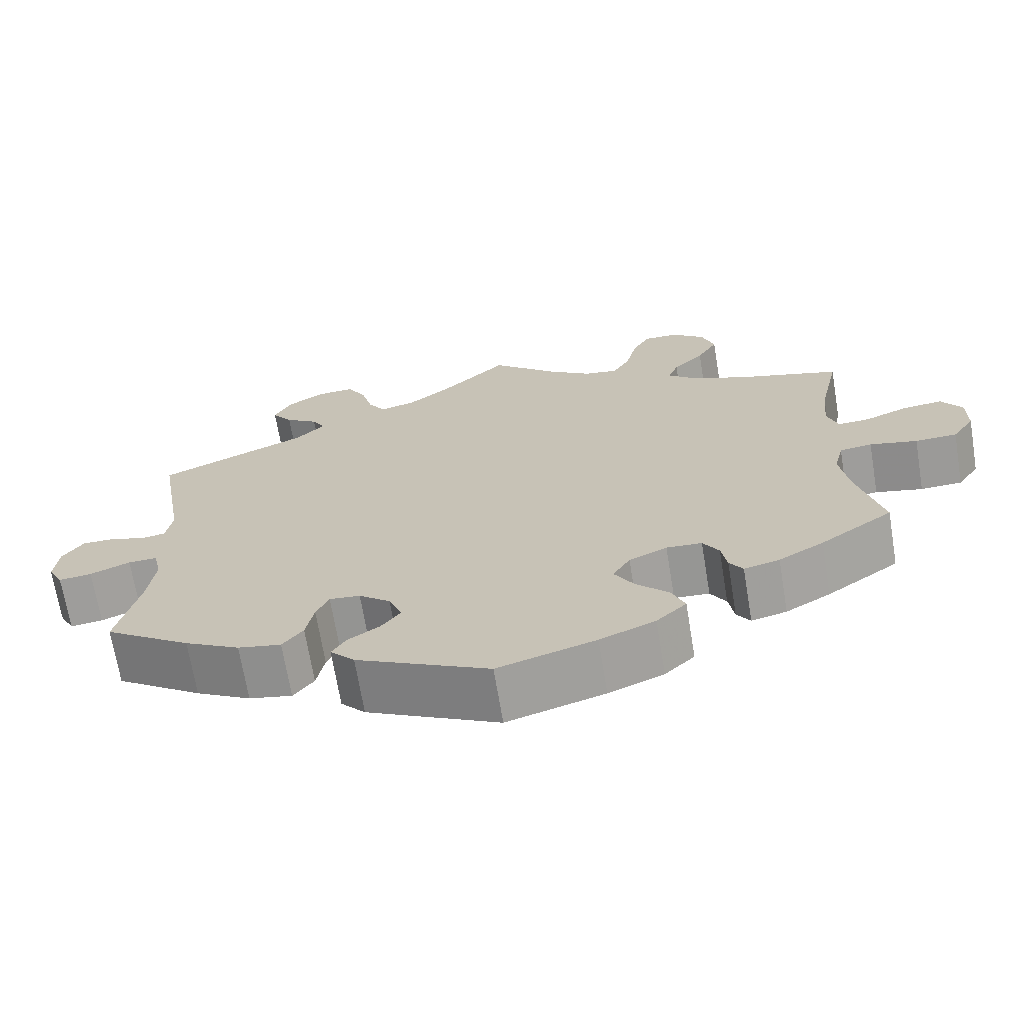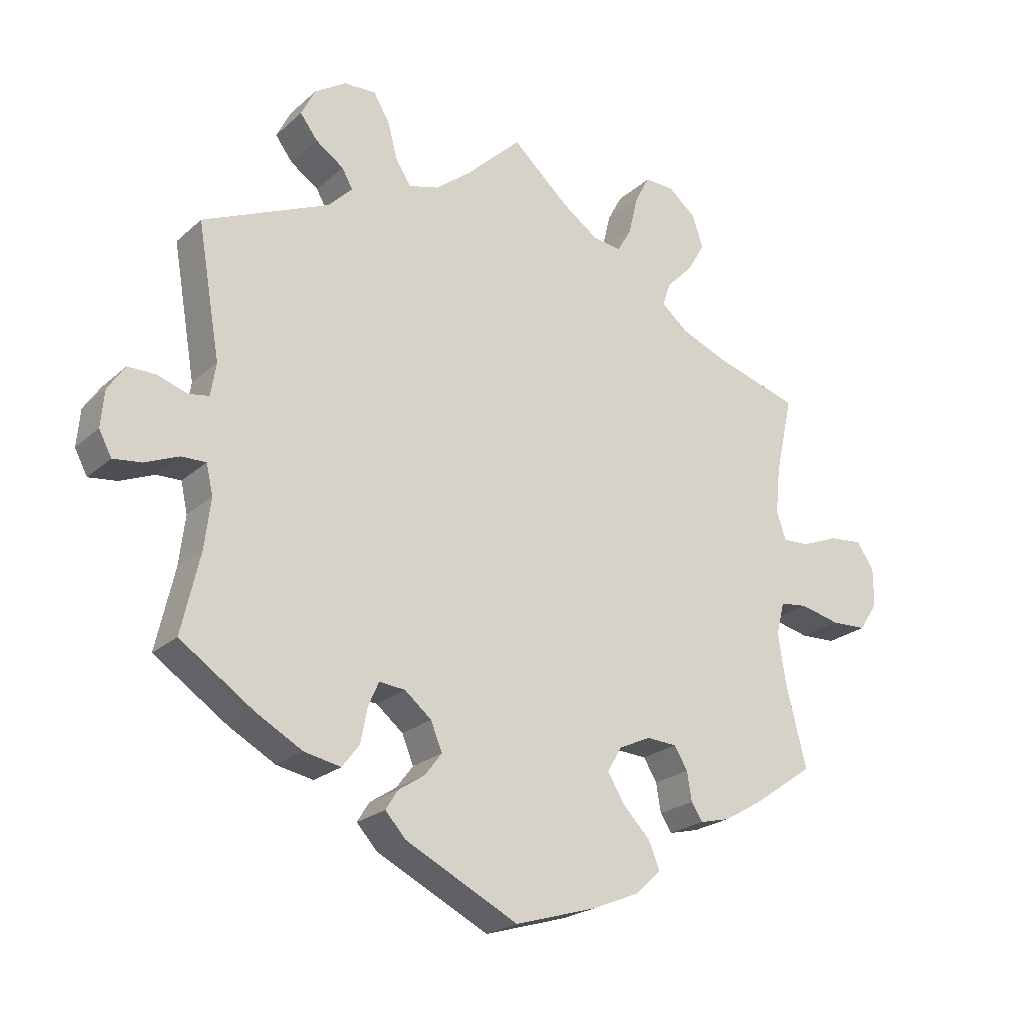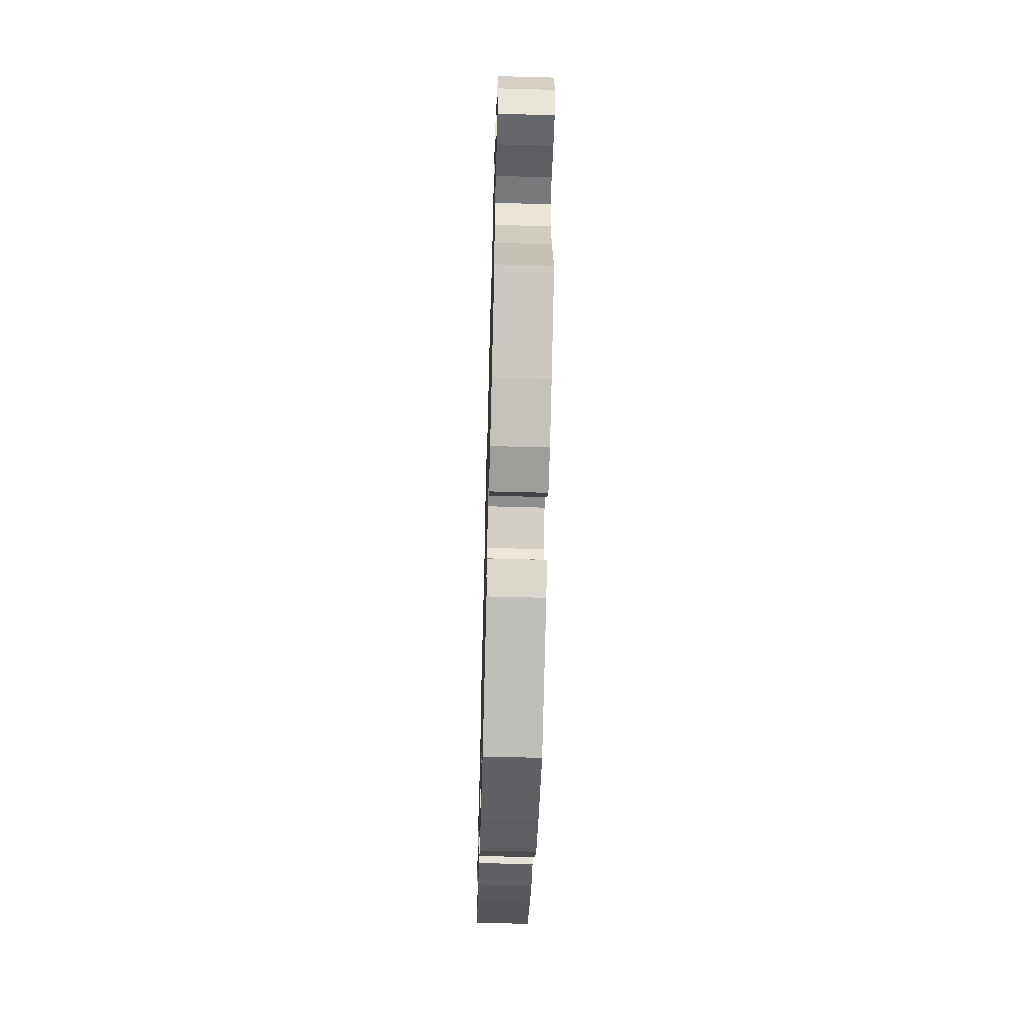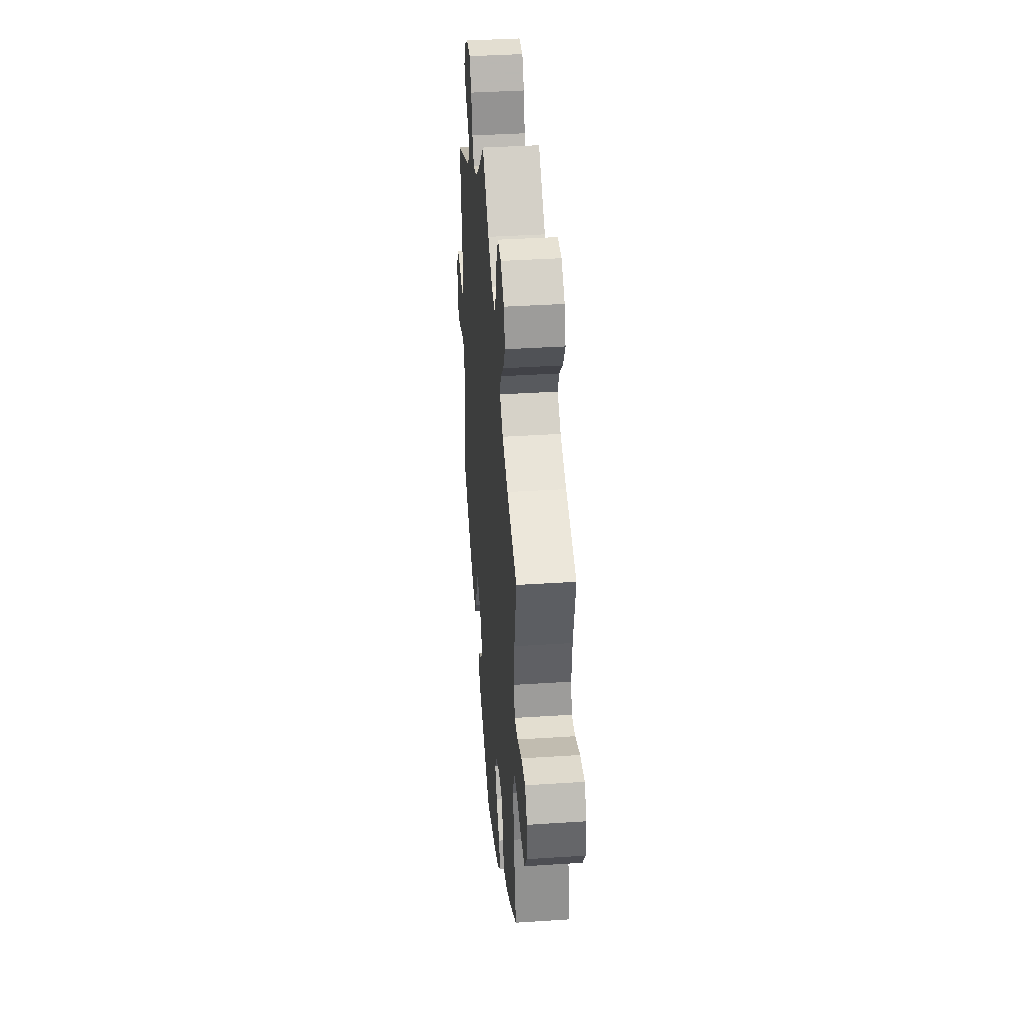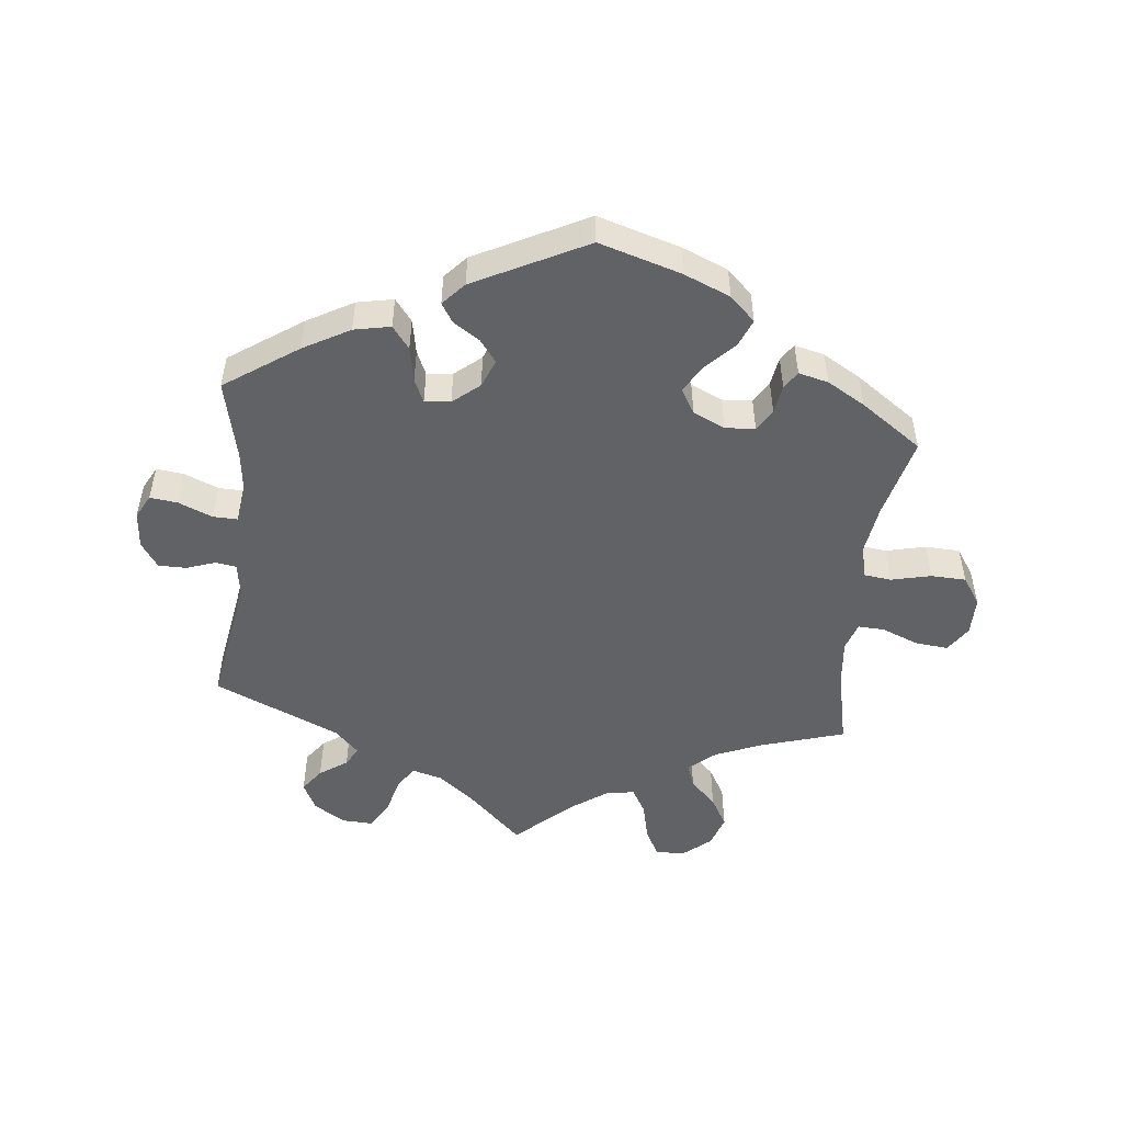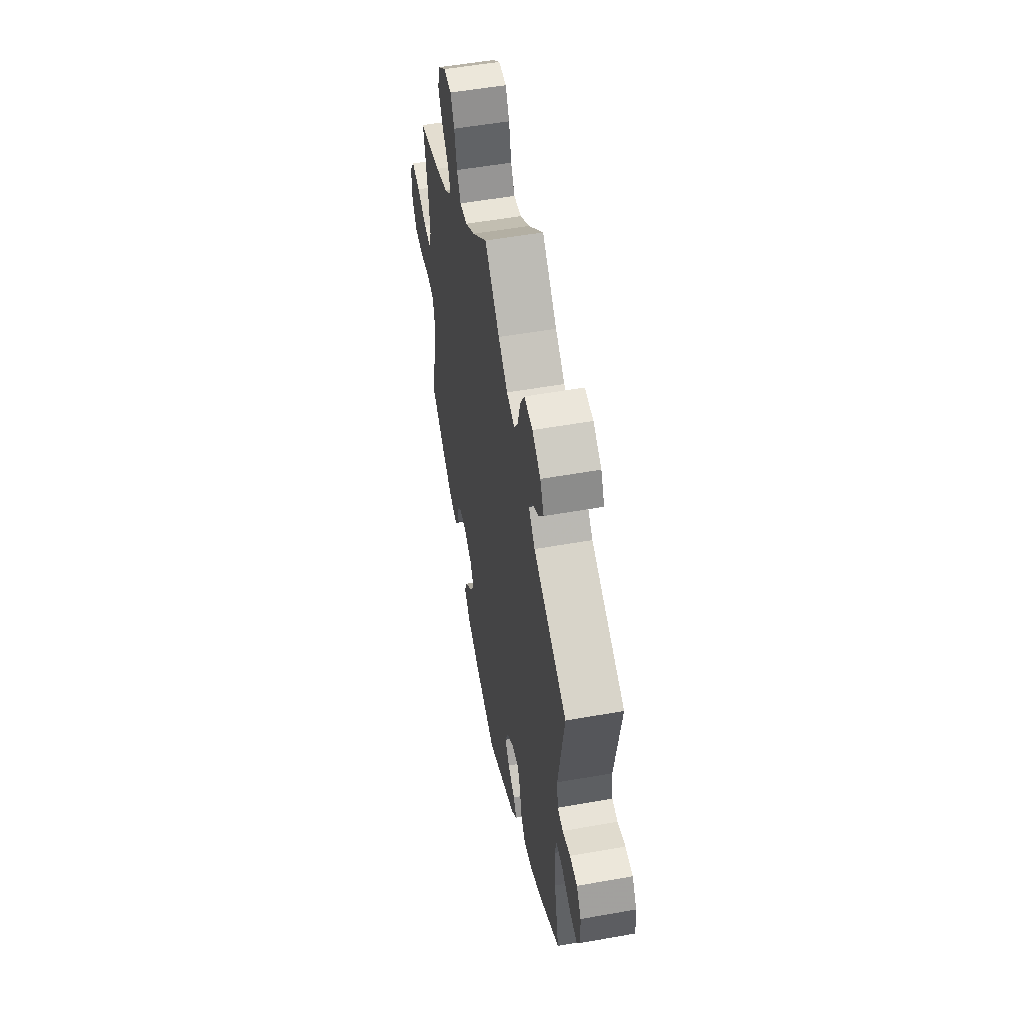
<metadata>
{"format":"obj","ext":"obj","renderer":"f3d","projection":"perspective","resolution":1024,"background":"white","views":[{"elev":-68.9,"azim":-170.6,"up":"+Z"},{"elev":-22.5,"azim":145.8,"up":"+Z"},{"elev":-59.0,"azim":88.4,"up":"+Z"},{"elev":38.6,"azim":-94.7,"up":"+Z"},{"elev":-50.6,"azim":173.9,"up":"+Y"},{"elev":53.3,"azim":79.2,"up":"+Z"}]}
</metadata>
<code>
v 0.084 0.07 0.498
v 0.137 0.07 0.457
v 0.182 0.07 0.445
v 0.204 0.07 0.479
v 0.219 0.07 0.535
v 0.243 0.07 0.576
v 0.291 0.07 0.574
v 0.338 0.07 0.544
v 0.359 0.07 0.502
v 0.333 0.07 0.467
v 0.291 0.07 0.438
v 0.275 0.07 0.409
v 0.311 0.07 0.373
v 0.501 0.07 0.29
v 0.467 0.07 0.091
v 0.475 0.07 0.042
v 0.506 0.07 0.037
v 0.55 0.07 0.052
v 0.592 0.07 0.052
v 0.618 0.07 0.014
v 0.623 0.07 -0.041
v 0.604 0.07 -0.077
v 0.562 0.07 -0.072
v 0.511 0.07 -0.051
v 0.474 0.07 -0.05
v 0.464 0.07 -0.095
v 0.473 0.07 -0.168
v 0.501 0.07 -0.289
v 0.391 0.07 -0.364
v 0.321 0.07 -0.403
v 0.266 0.07 -0.414
v 0.24 0.07 -0.38
v 0.23 0.07 -0.328
v 0.214 0.07 -0.292
v 0.175 0.07 -0.296
v 0.135 0.07 -0.329
v 0.118 0.07 -0.371
v 0.143 0.07 -0.404
v 0.183 0.07 -0.43
v 0.201 0.07 -0.459
v 0.17 0.07 -0.493
v 0.001 0.07 -0.578
v -0.123 0.07 -0.541
v -0.193 0.07 -0.512
v -0.231 0.07 -0.476
v -0.214 0.07 -0.435
v -0.173 0.07 -0.393
v -0.148 0.07 -0.351
v -0.17 0.07 -0.314
v -0.218 0.07 -0.292
v -0.263 0.07 -0.295
v -0.283 0.07 -0.328
v -0.29 0.07 -0.371
v -0.307 0.07 -0.397
v -0.352 0.07 -0.386
v -0.409 0.07 -0.353
v -0.501 0.07 -0.289
v -0.47 0.07 -0.166
v -0.459 0.07 -0.092
v -0.471 0.07 -0.043
v -0.512 0.07 -0.038
v -0.572 0.07 -0.052
v -0.625 0.07 -0.05
v -0.653 0.07 -0.008
v -0.653 0.07 0.05
v -0.627 0.07 0.089
v -0.577 0.07 0.084
v -0.522 0.07 0.062
v -0.482 0.07 0.06
v -0.468 0.07 0.102
v -0.475 0.07 0.171
v -0.501 0.07 0.289
v -0.375 0.07 0.327
v -0.304 0.07 0.356
v -0.264 0.07 0.39
v -0.277 0.07 0.426
v -0.316 0.07 0.465
v -0.342 0.07 0.51
v -0.326 0.07 0.558
v -0.284 0.07 0.593
v -0.24 0.07 0.594
v -0.218 0.07 0.553
v -0.204 0.07 0.494
v -0.182 0.07 0.456
v -0.139 0.07 0.463
v -0.085 0.07 0.501
v 0 0.07 0.578
v 0.084 0 0.498
v 0.137 0 0.457
v 0.182 0 0.445
v 0.204 0 0.479
v 0.219 0 0.535
v 0.243 0 0.576
v 0.291 0 0.574
v 0.338 0 0.544
v 0.359 0 0.502
v 0.333 0 0.467
v 0.291 0 0.438
v 0.275 0 0.409
v 0.311 0 0.373
v 0.501 0 0.29
v 0.467 0 0.091
v 0.475 0 0.042
v 0.506 0 0.037
v 0.55 0 0.052
v 0.592 0 0.052
v 0.618 0 0.014
v 0.623 0 -0.041
v 0.604 0 -0.077
v 0.562 0 -0.072
v 0.511 0 -0.051
v 0.474 0 -0.05
v 0.464 0 -0.095
v 0.473 0 -0.168
v 0.501 0 -0.289
v 0.391 0 -0.364
v 0.321 0 -0.403
v 0.266 0 -0.414
v 0.24 0 -0.38
v 0.23 0 -0.328
v 0.214 0 -0.292
v 0.175 0 -0.296
v 0.135 0 -0.329
v 0.118 0 -0.371
v 0.143 0 -0.404
v 0.183 0 -0.43
v 0.201 0 -0.459
v 0.17 0 -0.493
v 0.001 0 -0.578
v -0.123 0 -0.541
v -0.193 0 -0.512
v -0.231 0 -0.476
v -0.214 0 -0.435
v -0.173 0 -0.393
v -0.148 0 -0.351
v -0.17 0 -0.314
v -0.218 0 -0.292
v -0.263 0 -0.295
v -0.283 0 -0.328
v -0.29 0 -0.371
v -0.307 0 -0.397
v -0.352 0 -0.386
v -0.409 0 -0.353
v -0.501 0 -0.289
v -0.47 0 -0.166
v -0.459 0 -0.092
v -0.471 0 -0.043
v -0.512 0 -0.038
v -0.572 0 -0.052
v -0.625 0 -0.05
v -0.653 0 -0.008
v -0.653 0 0.05
v -0.627 0 0.089
v -0.577 0 0.084
v -0.522 0 0.062
v -0.482 0 0.06
v -0.468 0 0.102
v -0.475 0 0.171
v -0.501 0 0.289
v -0.375 0 0.327
v -0.304 0 0.356
v -0.264 0 0.39
v -0.277 0 0.426
v -0.316 0 0.465
v -0.342 0 0.51
v -0.326 0 0.558
v -0.284 0 0.593
v -0.24 0 0.594
v -0.218 0 0.553
v -0.204 0 0.494
v -0.182 0 0.456
v -0.139 0 0.463
v -0.085 0 0.501
v 0 0 0.578
f 86 87 1
f 85 86 1 2
f 84 85 2 3
f 80 81 82 83
f 80 83 84
f 79 80 84
f 76 77 78 79
f 76 79 84
f 75 76 84 3
f 71 72 73
f 70 71 73 74
f 69 70 74 75
f 65 66 67 68
f 65 68 69
f 64 65 69
f 61 62 63 64
f 60 61 64 69
f 59 60 69 75
f 55 56 57 58
f 52 53 54 55
f 51 52 55 58
f 50 51 58 59
f 44 45 46 47
f 44 47 48
f 43 44 48
f 42 43 48
f 41 42 48 49
f 38 39 40 41
f 37 38 41 49
f 30 31 32 33
f 30 33 34
f 27 28 29 30
f 26 27 30 34
f 25 26 34 35
f 21 22 23 24
f 21 24 25
f 20 21 25
f 17 18 19 20
f 16 17 20 25
f 15 16 25 35
f 13 14 15 35
f 8 9 10 11
f 8 11 12
f 7 8 12
f 4 5 6 7
f 3 4 7 12
f 36 37 49 50
f 36 50 59 75
f 13 35 36 75
f 3 12 13 75
f 88 174 173
f 89 88 173 172
f 90 89 172 171
f 170 169 168 167
f 171 170 167
f 171 167 166
f 166 165 164 163
f 171 166 163
f 90 171 163 162
f 160 159 158
f 161 160 158 157
f 162 161 157 156
f 155 154 153 152
f 156 155 152
f 156 152 151
f 151 150 149 148
f 156 151 148 147
f 162 156 147 146
f 145 144 143 142
f 142 141 140 139
f 145 142 139 138
f 146 145 138 137
f 134 133 132 131
f 135 134 131
f 135 131 130
f 135 130 129
f 136 135 129 128
f 128 127 126 125
f 136 128 125 124
f 120 119 118 117
f 121 120 117
f 117 116 115 114
f 121 117 114 113
f 122 121 113 112
f 111 110 109 108
f 112 111 108
f 112 108 107
f 107 106 105 104
f 112 107 104 103
f 122 112 103 102
f 122 102 101 100
f 98 97 96 95
f 99 98 95
f 99 95 94
f 94 93 92 91
f 99 94 91 90
f 137 136 124 123
f 162 146 137 123
f 162 123 122 100
f 162 100 99 90
f 1 88 89 2
f 2 89 90 3
f 3 90 91 4
f 4 91 92 5
f 5 92 93 6
f 6 93 94 7
f 7 94 95 8
f 8 95 96 9
f 9 96 97 10
f 10 97 98 11
f 11 98 99 12
f 12 99 100 13
f 13 100 101 14
f 14 101 102 15
f 15 102 103 16
f 16 103 104 17
f 17 104 105 18
f 18 105 106 19
f 19 106 107 20
f 20 107 108 21
f 21 108 109 22
f 22 109 110 23
f 23 110 111 24
f 24 111 112 25
f 25 112 113 26
f 26 113 114 27
f 27 114 115 28
f 28 115 116 29
f 29 116 117 30
f 30 117 118 31
f 31 118 119 32
f 32 119 120 33
f 33 120 121 34
f 34 121 122 35
f 35 122 123 36
f 36 123 124 37
f 37 124 125 38
f 38 125 126 39
f 39 126 127 40
f 40 127 128 41
f 41 128 129 42
f 42 129 130 43
f 43 130 131 44
f 44 131 132 45
f 45 132 133 46
f 46 133 134 47
f 47 134 135 48
f 48 135 136 49
f 49 136 137 50
f 50 137 138 51
f 51 138 139 52
f 52 139 140 53
f 53 140 141 54
f 54 141 142 55
f 55 142 143 56
f 56 143 144 57
f 57 144 145 58
f 58 145 146 59
f 59 146 147 60
f 60 147 148 61
f 61 148 149 62
f 62 149 150 63
f 63 150 151 64
f 64 151 152 65
f 65 152 153 66
f 66 153 154 67
f 67 154 155 68
f 68 155 156 69
f 69 156 157 70
f 70 157 158 71
f 71 158 159 72
f 72 159 160 73
f 73 160 161 74
f 74 161 162 75
f 75 162 163 76
f 76 163 164 77
f 77 164 165 78
f 78 165 166 79
f 79 166 167 80
f 80 167 168 81
f 81 168 169 82
f 82 169 170 83
f 83 170 171 84
f 84 171 172 85
f 85 172 173 86
f 86 173 174 87
f 87 174 88 1

</code>
